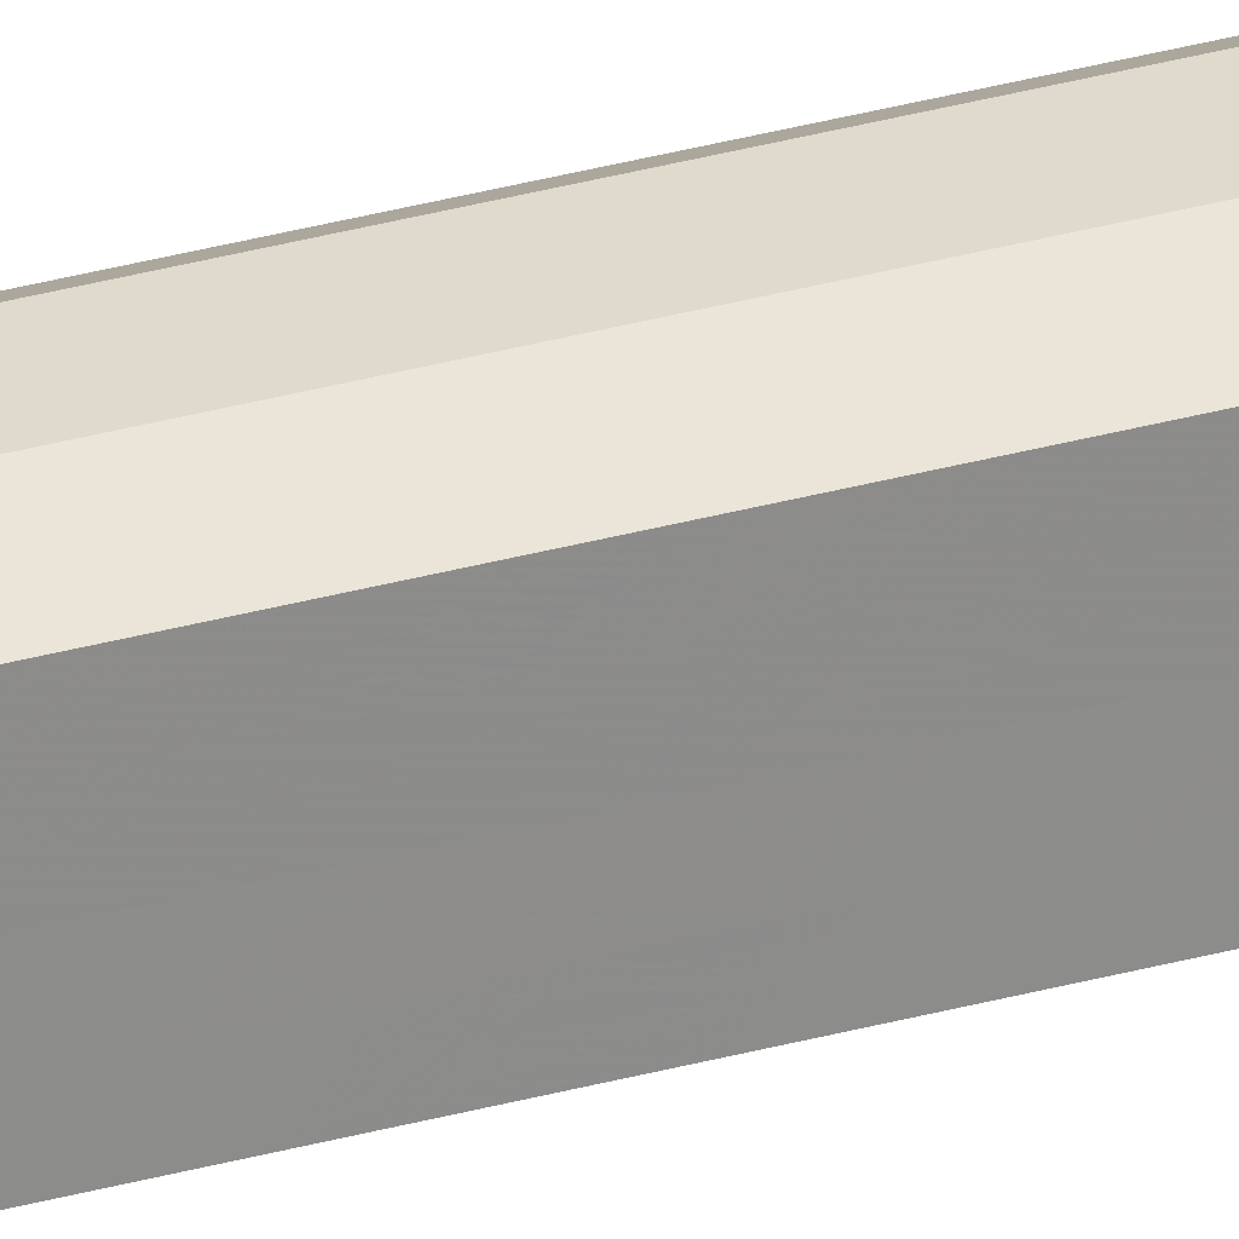
<metadata>
{"format":"obj","ext":"obj","renderer":"f3d","projection":"perspective","resolution":1024,"background":"white","views":[{"elev":26.2,"azim":64.7,"up":"+Z"}]}
</metadata>
<code>
o 19931
v 2217 1868 13.38
v 2217 1868 13.38
v 2217 1866 13.38
v 2217 1868 13.38
v 2217 1866 13.38
v 2217 1868 13.38
v 2217 1866 13.38
v 2217 1868 13.39
v 2217 1866 13.38
v 2217 1868 13.39
v 2217 1866 13.39
v 2217 1868 13.38
v 2217 1866 13.38
v 2217 1868 13.4
v 2217 1866 13.39
v 2217 1868 13.41
v 2217 1866 13.4
v 2217 1868 13.39
v 2217 1866 13.39
v 2217 1868 13.41
v 2217 1866 13.41
v 2217 1868 13.41
v 2217 1866 13.41
v 2217 1868 13.39
v 2217 1866 13.39
v 2217 1868 13.4
v 2217 1866 13.4
v 2217 1868 13.41
v 2217 1866 13.41
v 2217 1868 13.41
v 2217 1866 13.41
v 2217 1868 13.41
v 2217 1866 13.41
v 2217 1868 13.39
v 2217 1868 13.41
v 2217 1868 13.41
v 2217 1868 13.4
v 2217 1868 13.39
v 2217 1868 13.39
v 2217 1868 13.38
v 2217 1868 13.38
v 2217 1868 13.38
v 2217 1866 13.38
v 2217 1866 13.38
v 2217 1868 13.38
v 2217 1868 13.38
v 2217 1866 13.38
v 2217 1866 13.38
v 2217 1866 13.39
v 2217 1868 13.38
v 2217 1866 13.39
v 2217 1868 13.39
v 2217 1866 13.4
v 2217 1868 13.39
v 2217 1866 13.41
v 2217 1868 13.4
v 2217 1866 13.41
v 2217 1868 13.41
v 2217 1866 13.39
v 2217 1866 13.38
v 2217 1866 13.38
v 2217 1866 13.39
v 2217 1866 13.39
v 2217 1866 13.4
v 2217 1866 13.41
v 2217 1866 13.41
v 2217 1866 13.41
v 2217 1866 13.38
v 2217 1866 13.38
v 2217 1866 13.39
v 2217 1866 13.39
v 2217 1866 13.4
v 2217 1866 13.41
v 2217 1866 13.41
v 2217 1868 13.41
v 2217 1868 13.41
v 2217 1866 13.41
v 2217 1866 13.41
v 2217 1866 13.41
v 2217 1868 13.41
v 2217 1868 13.41
v 2217 1868 13.4
v 2217 1866 13.41
v 2217 1868 13.39
v 2217 1866 13.4
v 2217 1868 13.39
v 2217 1866 13.39
v 2217 1868 13.38
v 2217 1866 13.39
v 2217 1868 13.38
v 2217 1866 13.38
v 2217 1868 13.41
v 2217 1868 13.41
v 2217 1868 13.4
v 2217 1868 13.39
v 2217 1868 13.39
v 2217 1868 13.38
v 2217 1868 13.38
f 1 2 3
f 2 4 5
f 3 6 7
f 4 8 9
f 8 10 11
f 7 12 13
f 10 14 15
f 14 16 17
f 13 18 19
f 16 20 21
f 20 22 23
f 19 24 25
f 25 26 27
f 27 28 29
f 29 30 31
f 31 32 33
f 34 32 35
f 34 35 36
f 34 36 37
f 34 37 38
f 34 38 39
f 34 39 40
f 34 40 41
f 34 41 42
f 43 42 44
f 45 46 43
f 47 45 48
f 49 50 47
f 51 52 49
f 53 54 51
f 55 56 53
f 57 58 55
f 59 44 60
f 59 60 61
f 59 61 62
f 59 62 63
f 59 63 64
f 59 64 65
f 59 65 66
f 59 66 67
f 59 68 69
f 59 70 68
f 59 71 70
f 59 72 71
f 59 73 72
f 59 74 73
f 75 76 77
f 78 76 79
f 80 81 79
f 81 82 83
f 82 84 85
f 84 86 87
f 86 88 89
f 88 90 91
f 34 92 93
f 34 94 92
f 34 95 94
f 34 96 95
f 34 97 96
f 34 98 97

</code>
